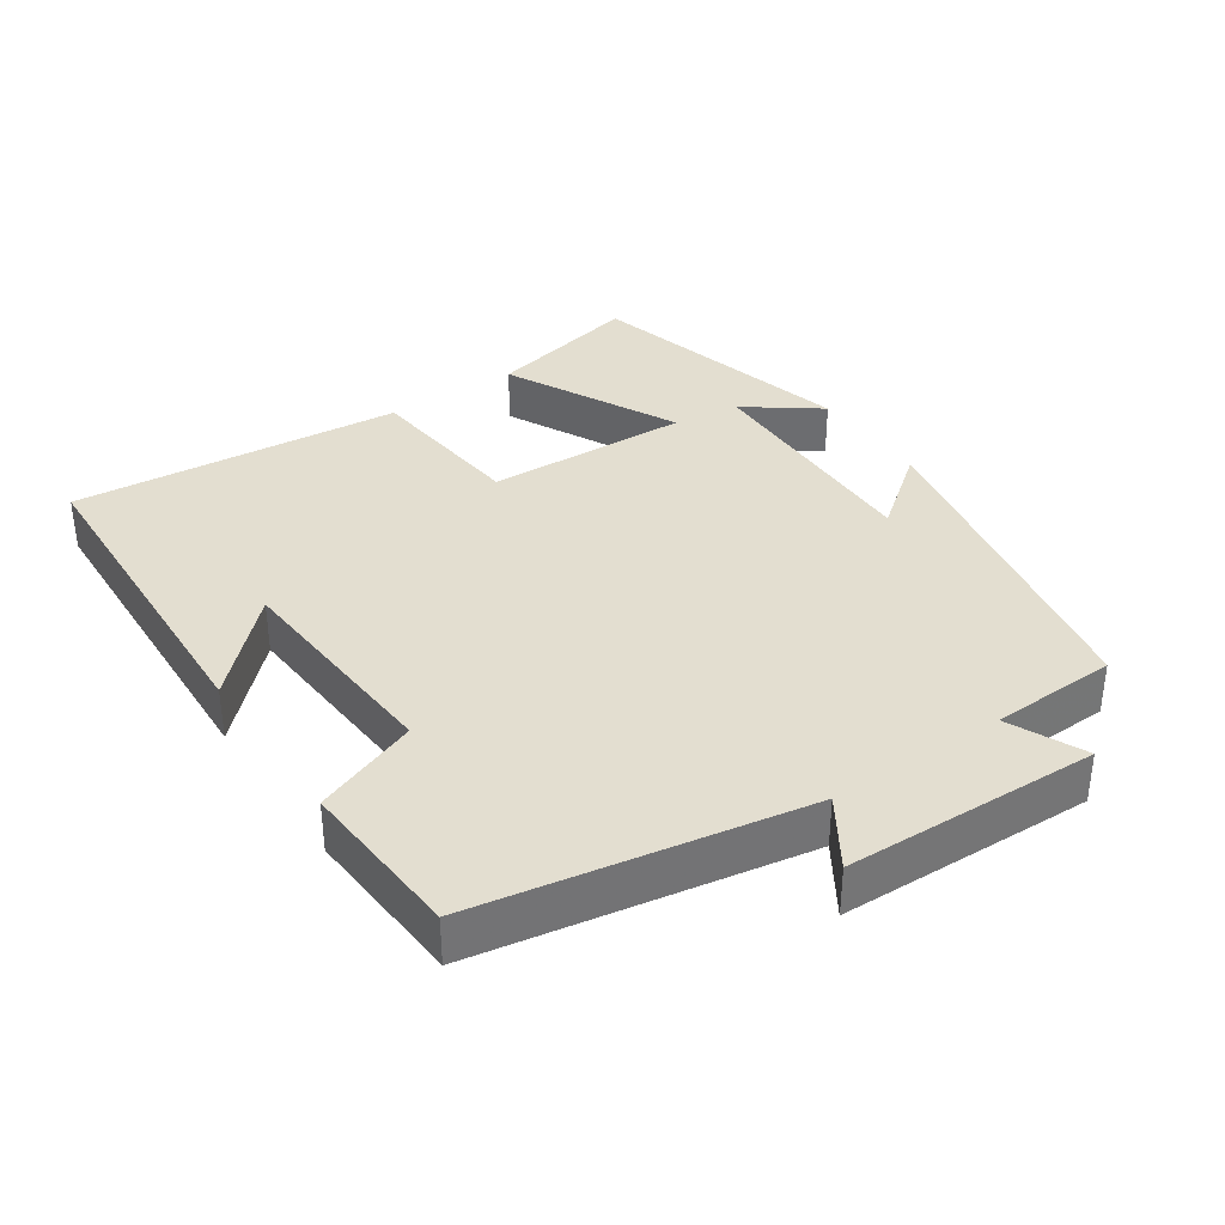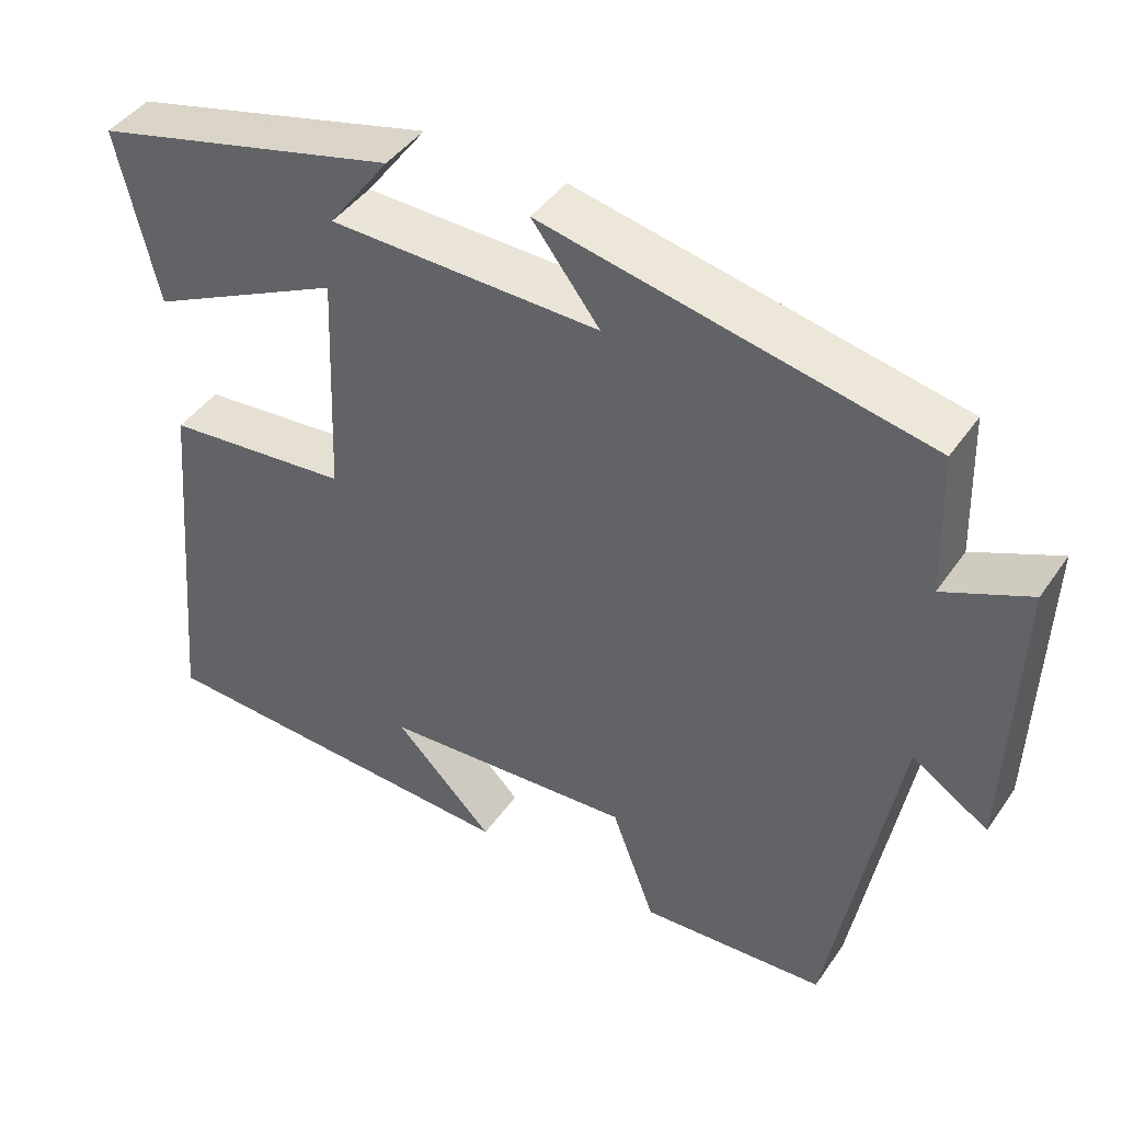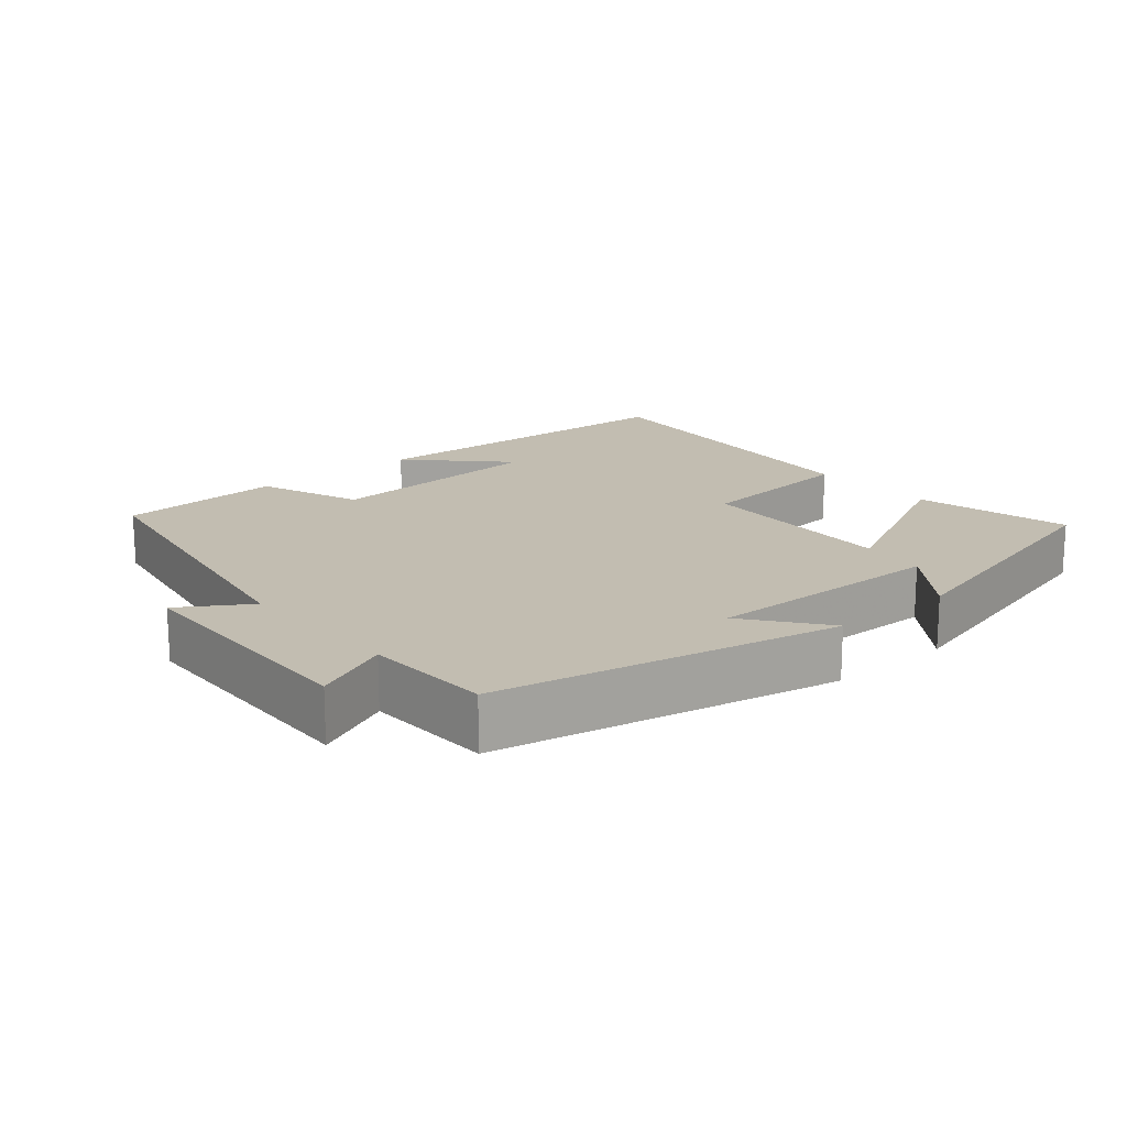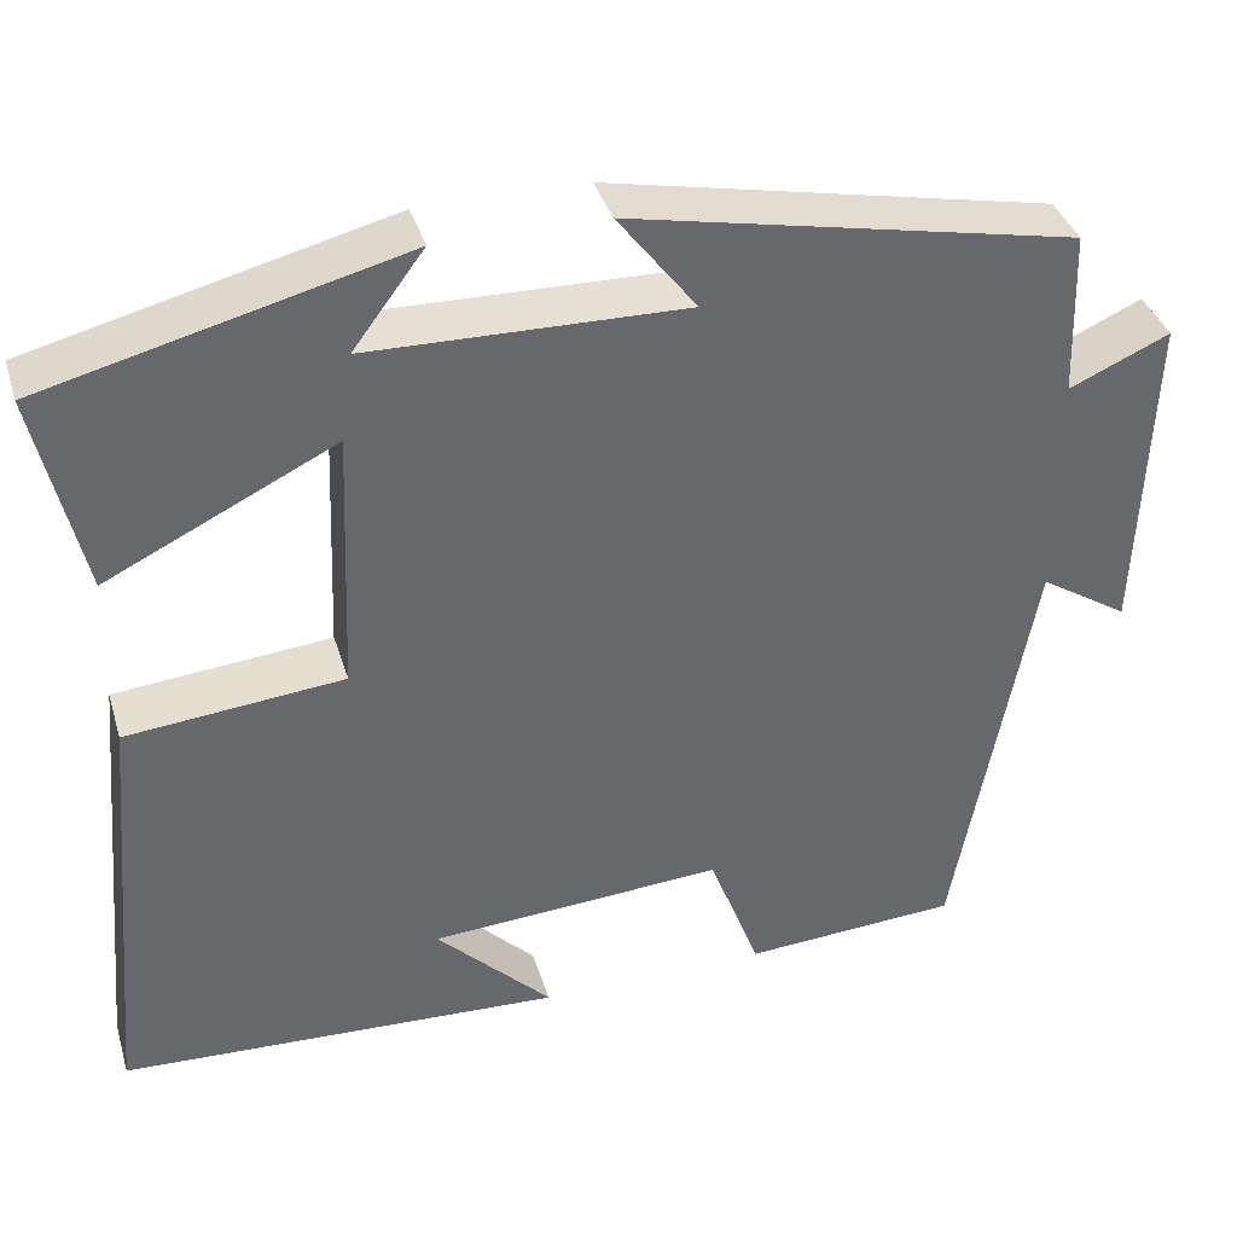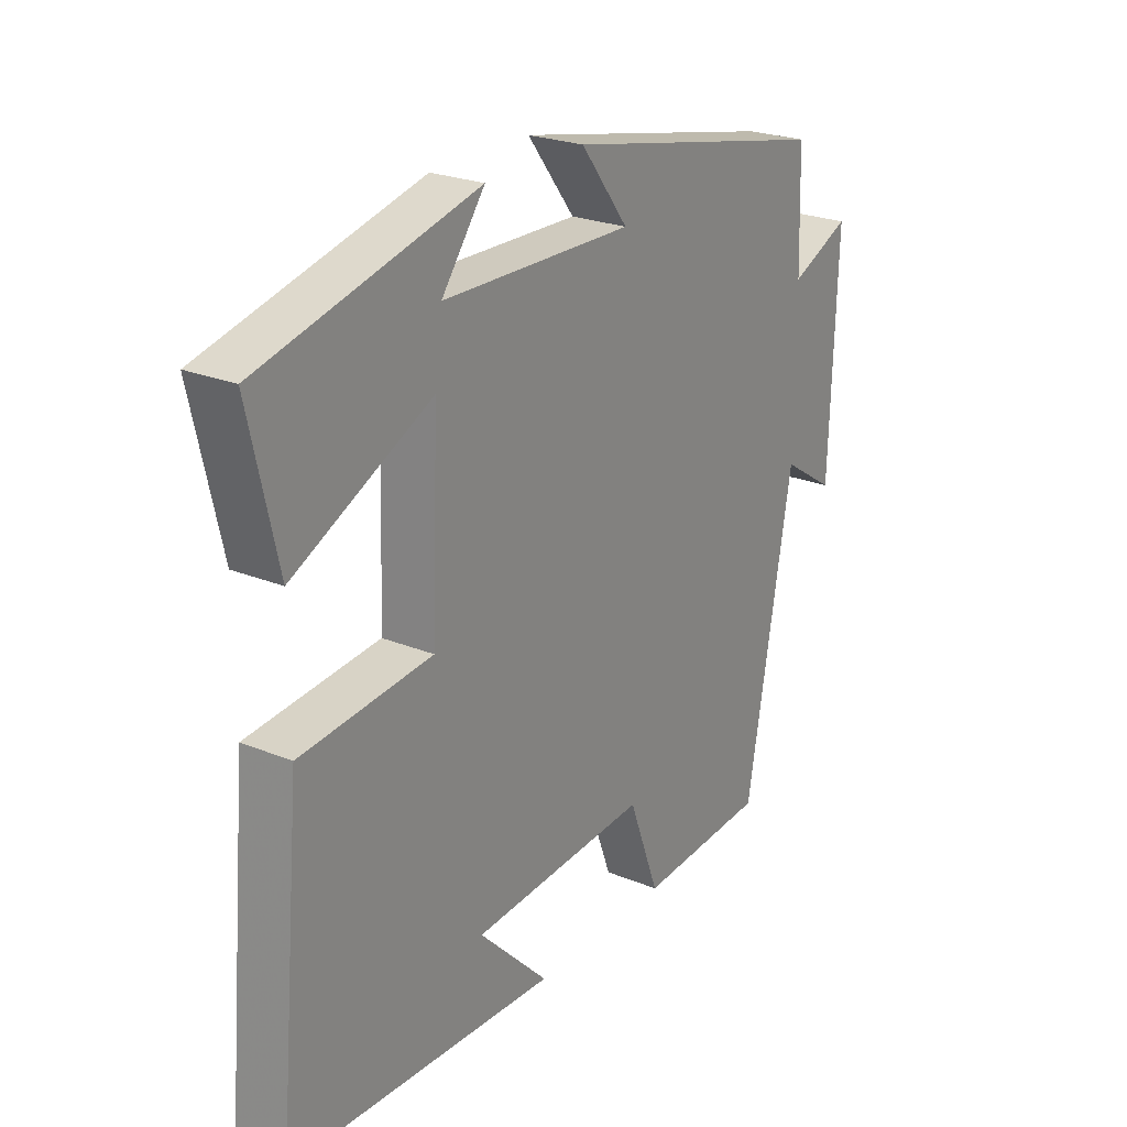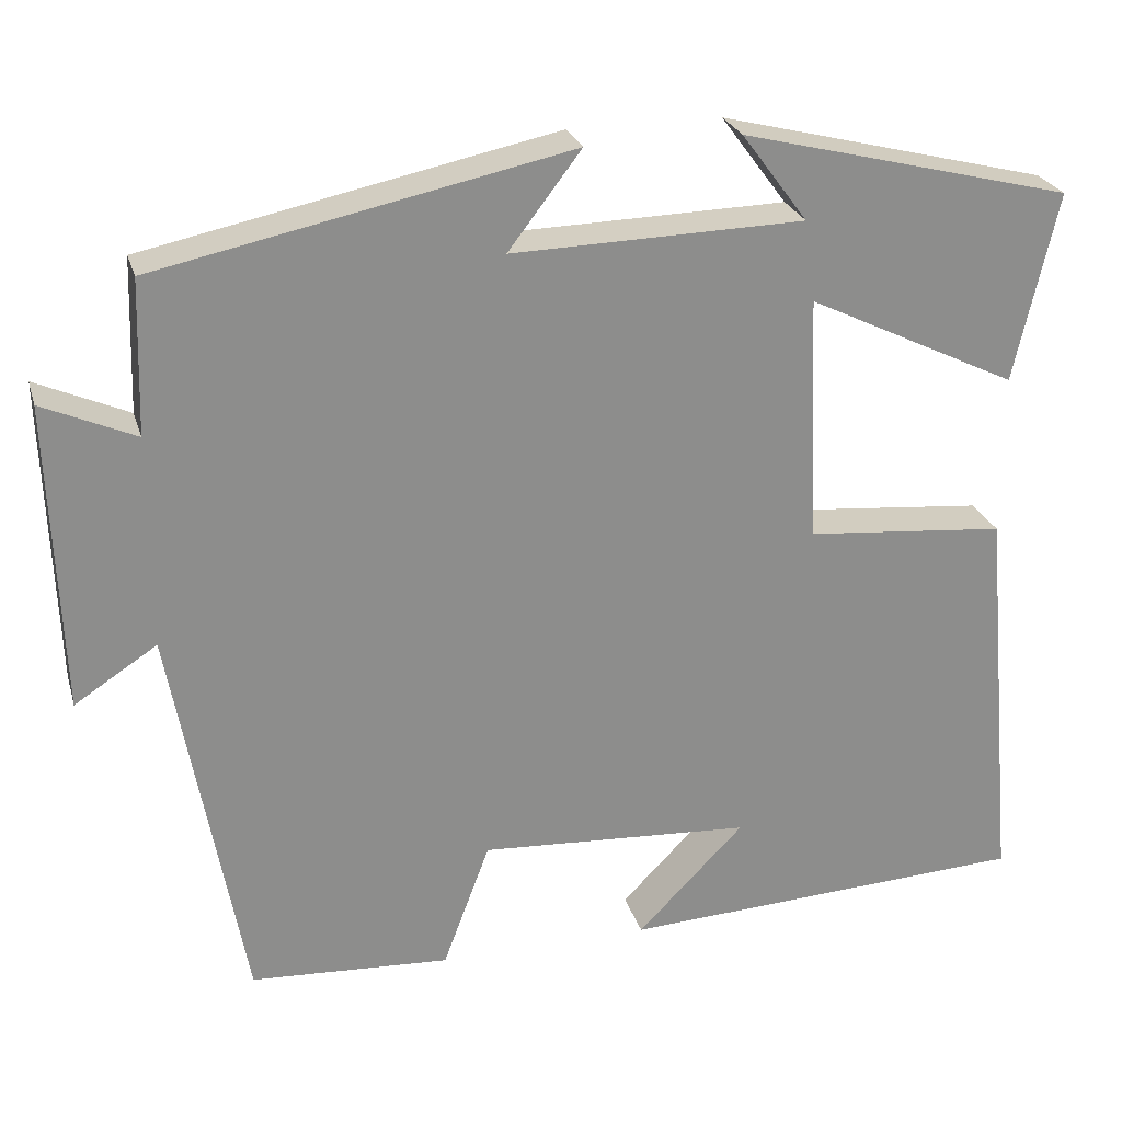
<metadata>
{"format":"obj","ext":"obj","renderer":"f3d","projection":"perspective","resolution":1024,"background":"white","views":[{"elev":35.7,"azim":-124.5,"up":"+Y"},{"elev":43.3,"azim":-147.9,"up":"+Z"},{"elev":17.0,"azim":-40.5,"up":"+Y"},{"elev":37.9,"azim":163.6,"up":"+Z"},{"elev":24.2,"azim":124.0,"up":"+Z"},{"elev":25.5,"azim":-15.3,"up":"+Z"}]}
</metadata>
<code>
v -0.494 0.07 0.4
v -0.014 0.07 0.5
v -0.099 0.07 0.389
v 0.241 0.07 0.397
v 0.164 0.07 0.5
v 0.55 0.07 0.403
v 0.5 0.07 0.182
v 0.254 0.07 0.302
v 0.266 0.07 0.014
v 0.5 0.07 -0.008
v 0.543 0.07 -0.476
v 0.064 0.07 -0.5
v 0.189 0.07 -0.373
v -0.129 0.07 -0.353
v -0.184 0.07 -0.5
v -0.417 0.07 -0.486
v -0.5 0.07 -0.027
v -0.596 0.07 -0.089
v -0.608 0.07 0.269
v -0.5 0.07 0.221
v -0.494 0 0.4
v -0.014 0 0.5
v -0.099 0 0.389
v 0.241 0 0.397
v 0.164 0 0.5
v 0.55 0 0.403
v 0.5 0 0.182
v 0.254 0 0.302
v 0.266 0 0.014
v 0.5 0 -0.008
v 0.543 0 -0.476
v 0.064 0 -0.5
v 0.189 0 -0.373
v -0.129 0 -0.353
v -0.184 0 -0.5
v -0.417 0 -0.486
v -0.5 0 -0.027
v -0.596 0 -0.089
v -0.608 0 0.269
v -0.5 0 0.221
f 17 18 19 20
f 17 20 1
f 16 17 1
f 15 16 1
f 14 15 1
f 13 14 1
f 11 12 13
f 9 10 11 13
f 8 9 13 1
f 6 7 8
f 4 5 6
f 3 4 6 8
f 1 2 3
f 1 3 8
f 40 39 38 37
f 21 40 37
f 21 37 36
f 21 36 35
f 21 35 34
f 21 34 33
f 33 32 31
f 33 31 30 29
f 21 33 29 28
f 28 27 26
f 26 25 24
f 28 26 24 23
f 23 22 21
f 28 23 21
f 1 21 22 2
f 2 22 23 3
f 3 23 24 4
f 4 24 25 5
f 5 25 26 6
f 6 26 27 7
f 7 27 28 8
f 8 28 29 9
f 9 29 30 10
f 10 30 31 11
f 11 31 32 12
f 12 32 33 13
f 13 33 34 14
f 14 34 35 15
f 15 35 36 16
f 16 36 37 17
f 17 37 38 18
f 18 38 39 19
f 19 39 40 20
f 20 40 21 1

</code>
